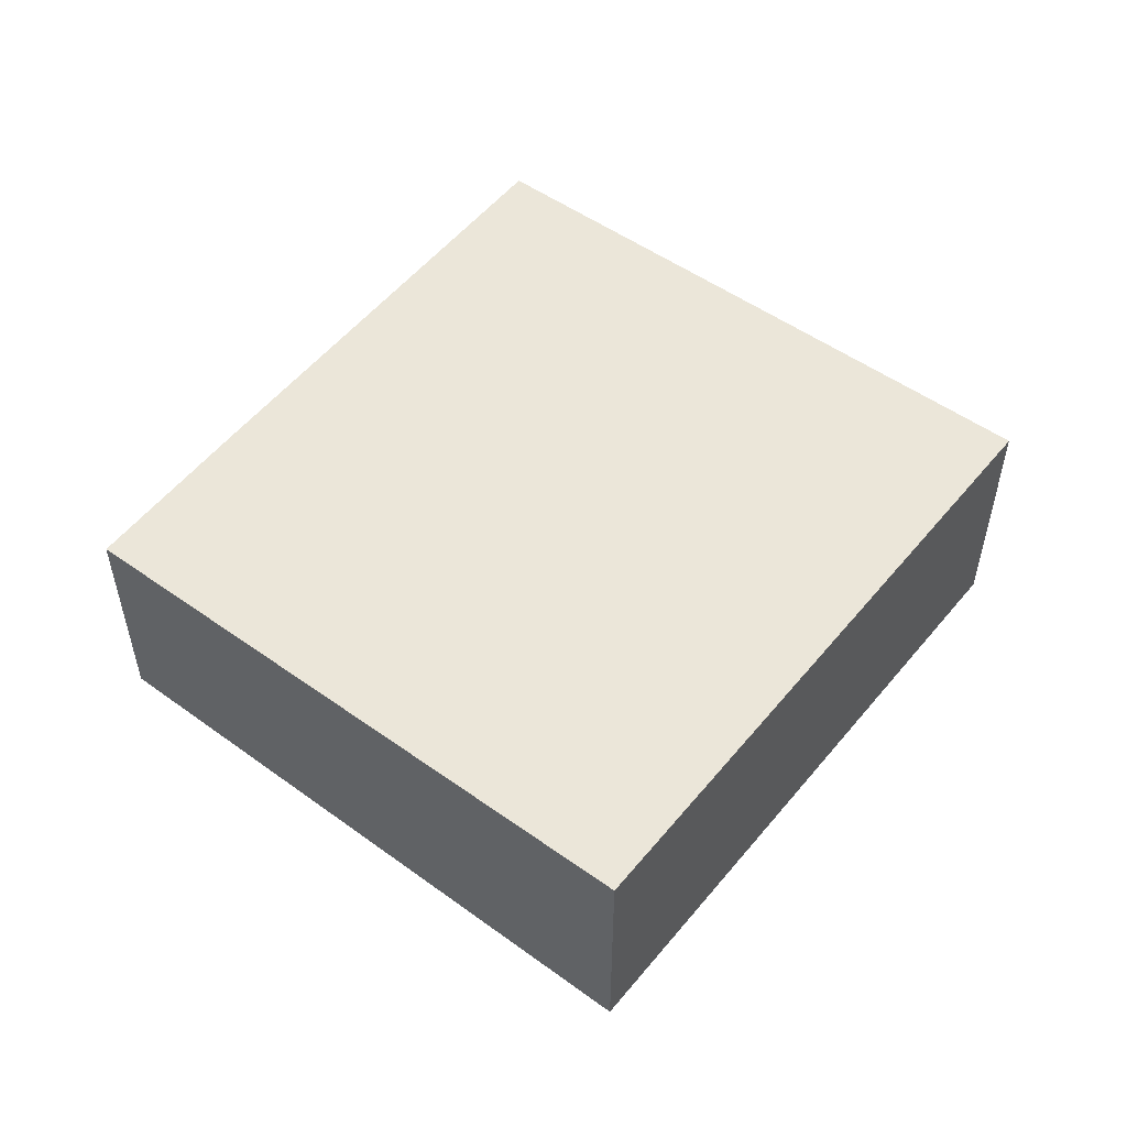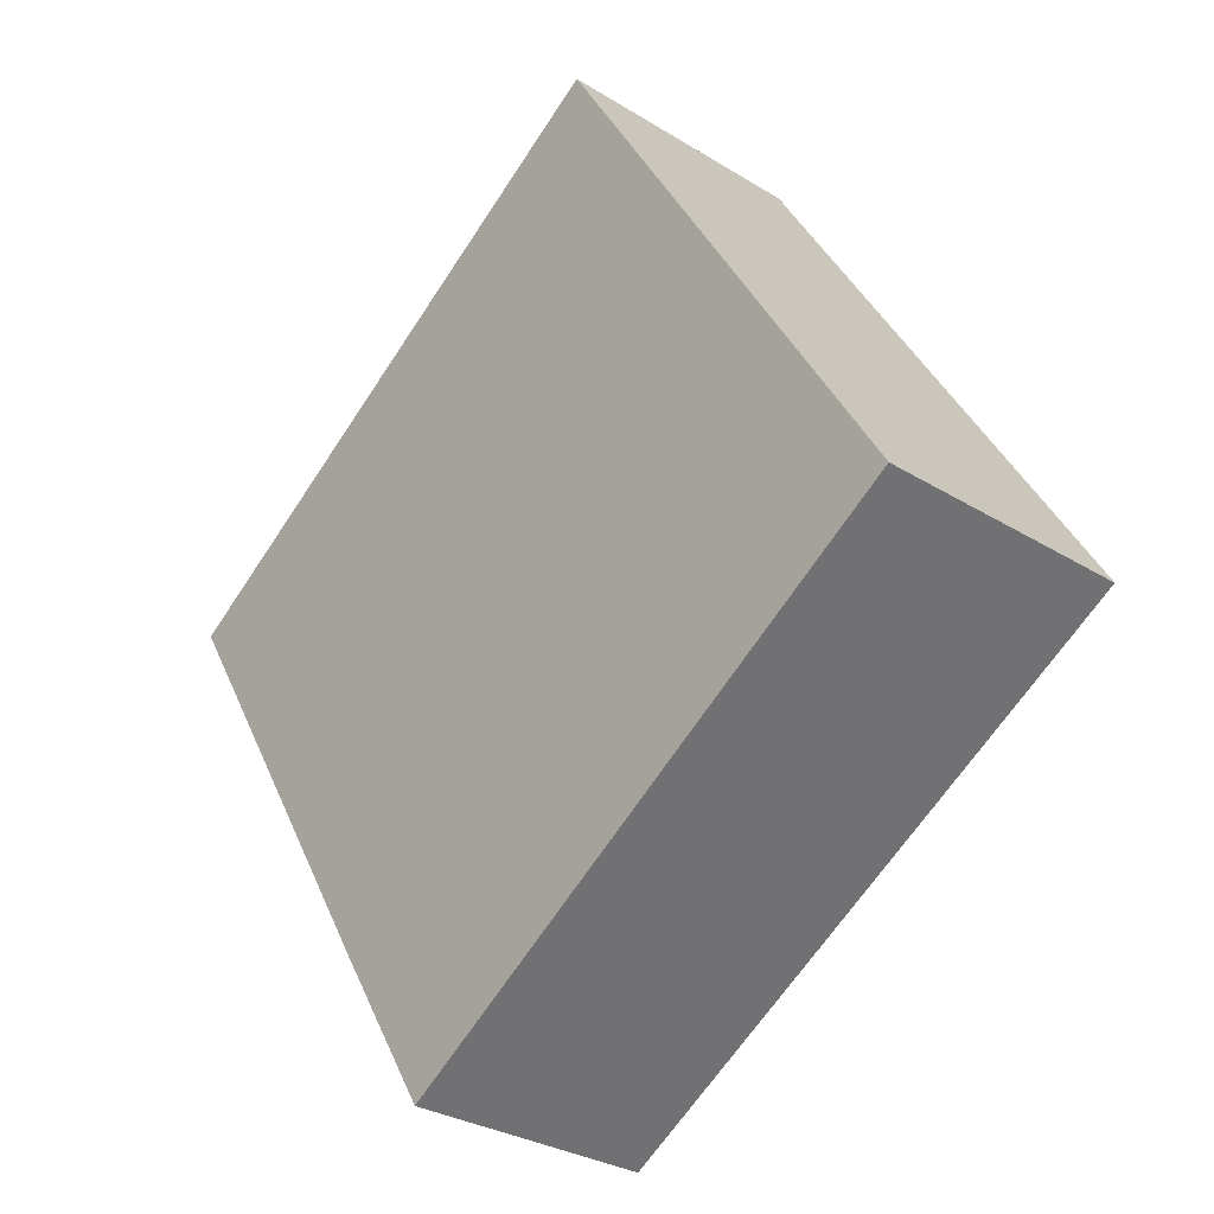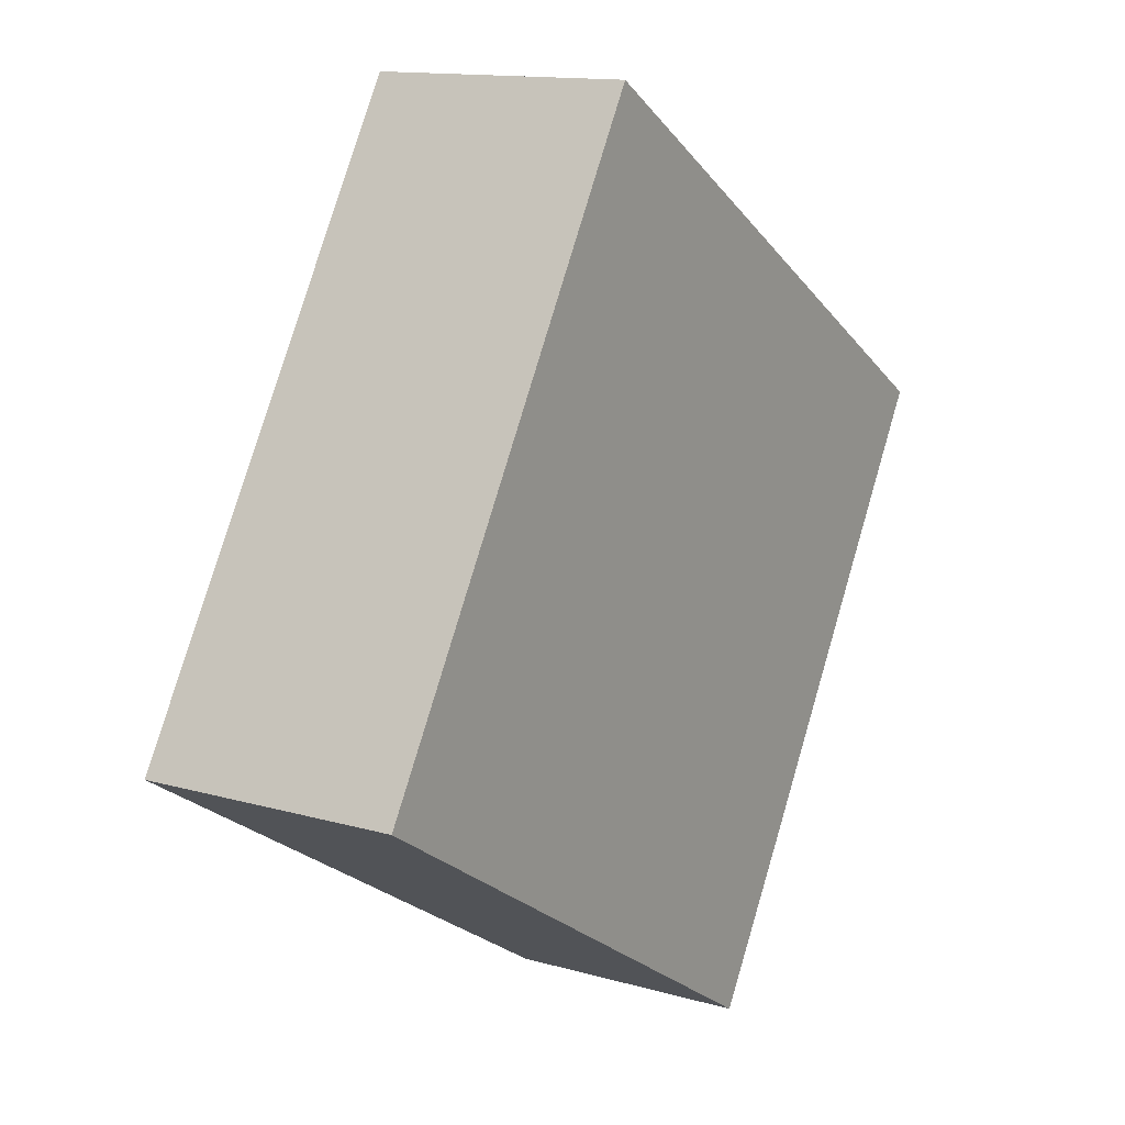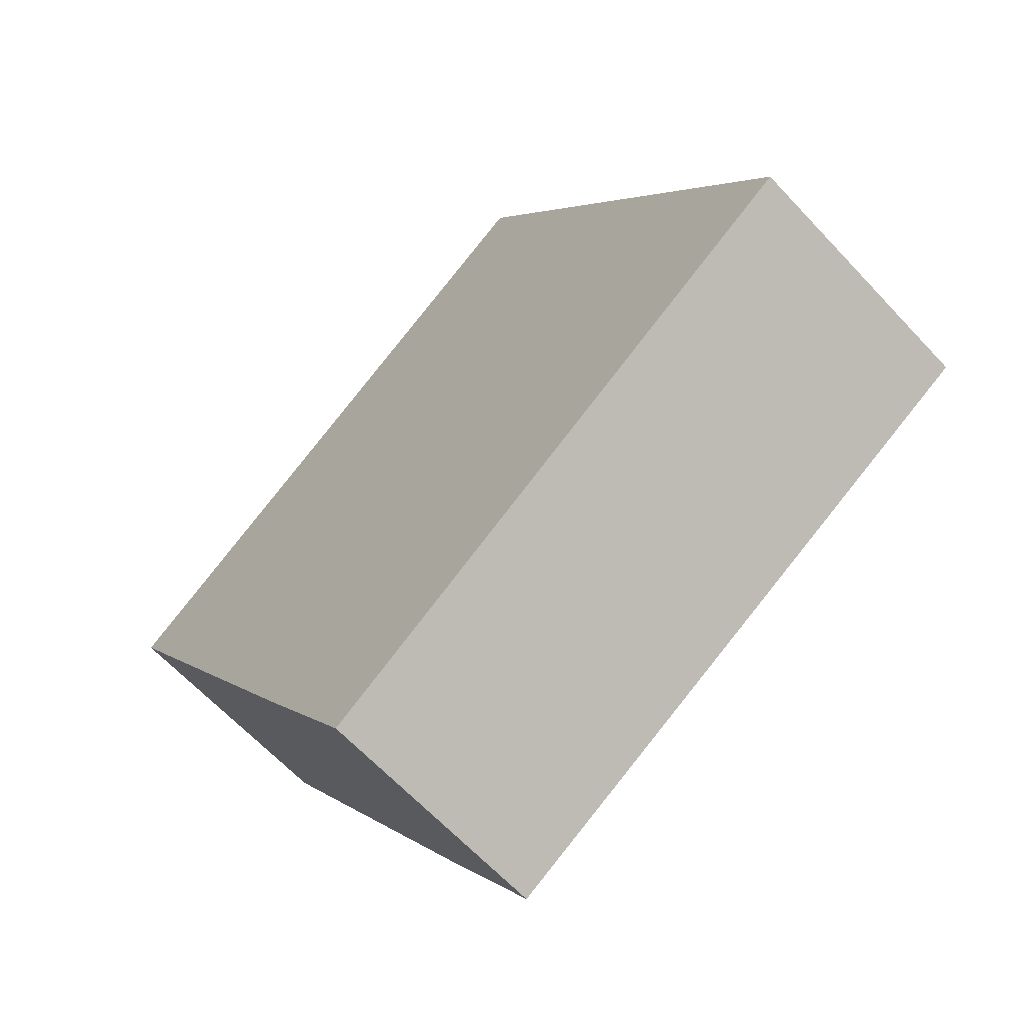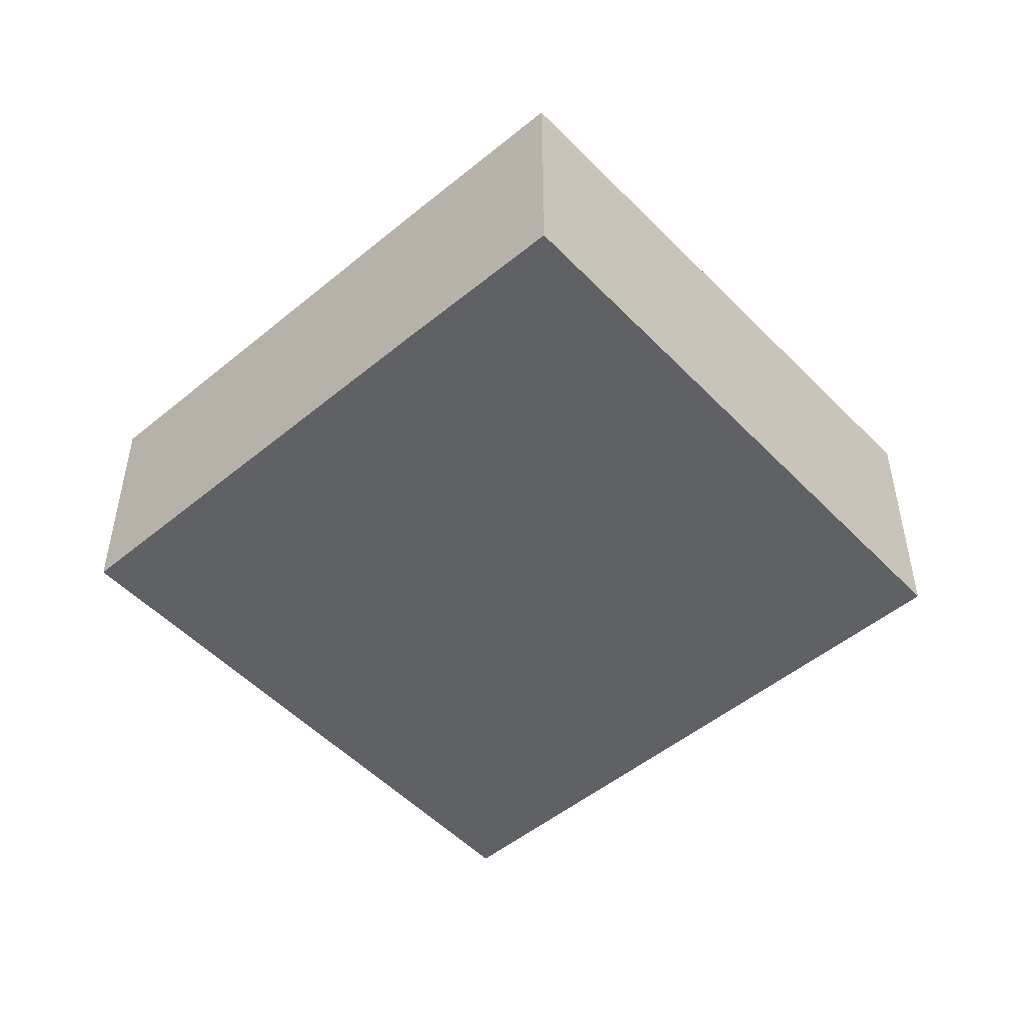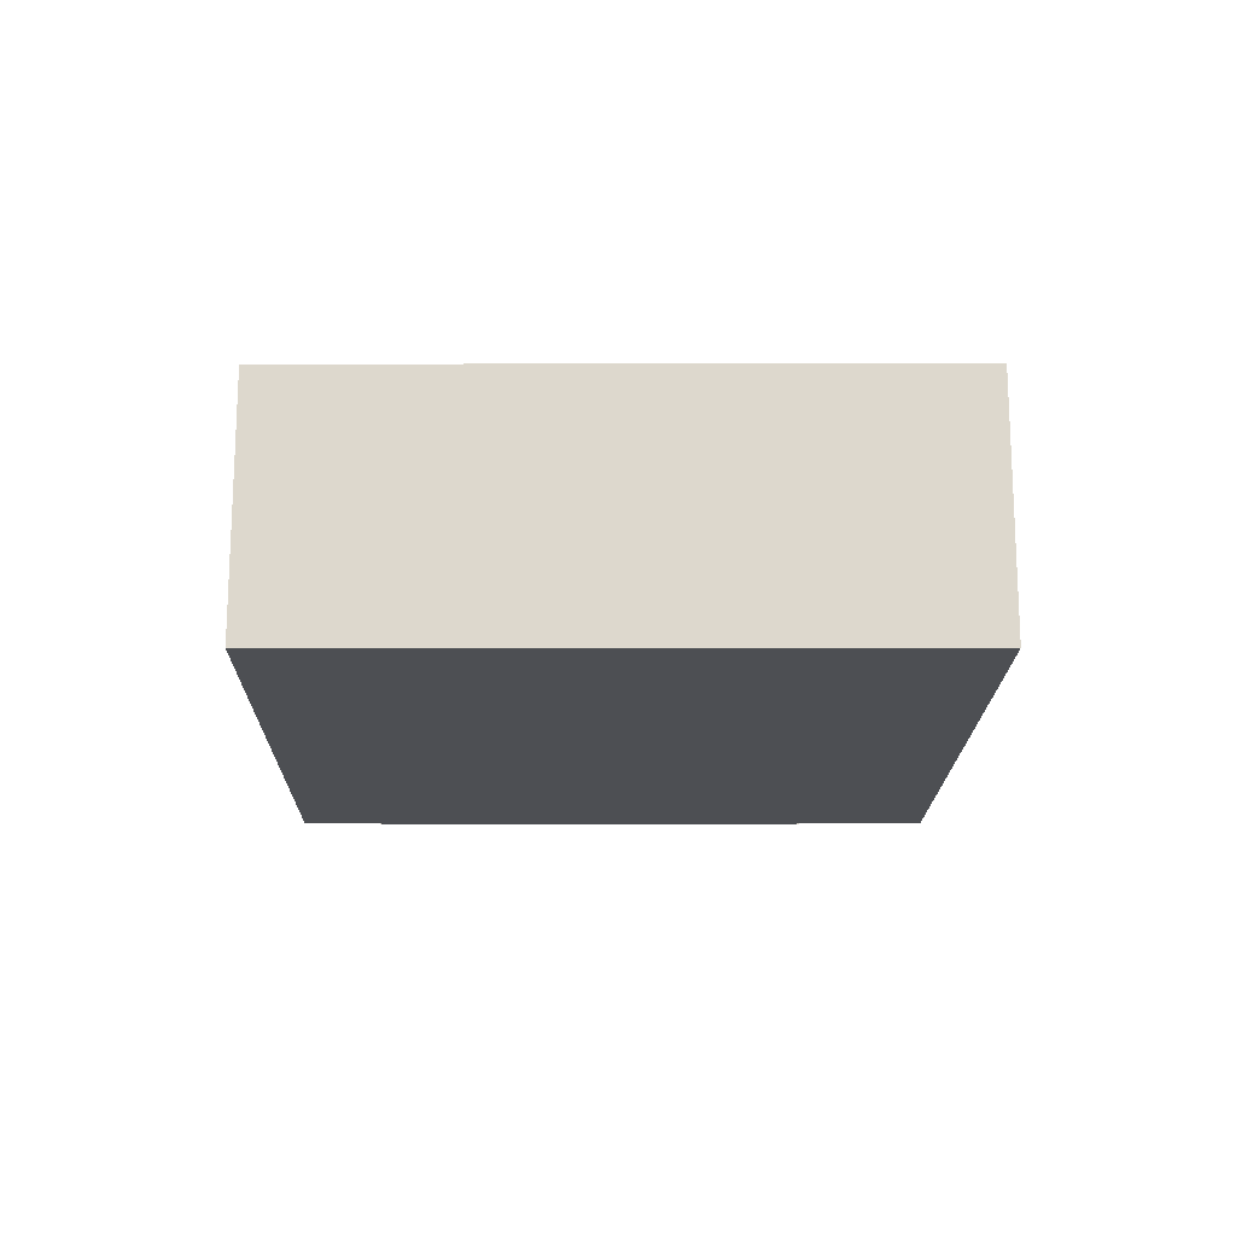
<metadata>
{"format":"obj","ext":"obj","renderer":"f3d","projection":"perspective","resolution":1024,"background":"white","views":[{"elev":54.5,"azim":-110.4,"up":"+Y"},{"elev":-29.7,"azim":-132.4,"up":"+Z"},{"elev":13.3,"azim":-56.9,"up":"+Z"},{"elev":-64.3,"azim":-137.0,"up":"+Z"},{"elev":-49.9,"azim":163.4,"up":"+Y"},{"elev":-17.7,"azim":-58.9,"up":"+Y"}]}
</metadata>
<code>
v  0 6.097 3.733e-16
v  15.24 5.702 -4.211
v  12.92 5.703 -8.008
v  21 5.702 5.362
v  8.11 6.097 13.49
v  21 -3.283e-16 5.362
v  15.24 2.578e-16 -4.211
v  12.92 4.903e-16 -8.008
v  0 0 0
v  8.11 -8.258e-16 13.49
g defaultobject
f 1 2 3
f 2 1 4
f 4 1 5
f 6 2 4
f 2 6 7
f 2 7 3
f 3 7 8
f 3 9 1
f 9 3 8
f 9 5 1
f 5 9 10
f 10 4 5
f 4 10 6
f 7 9 8
f 9 7 6
f 9 6 10

</code>
